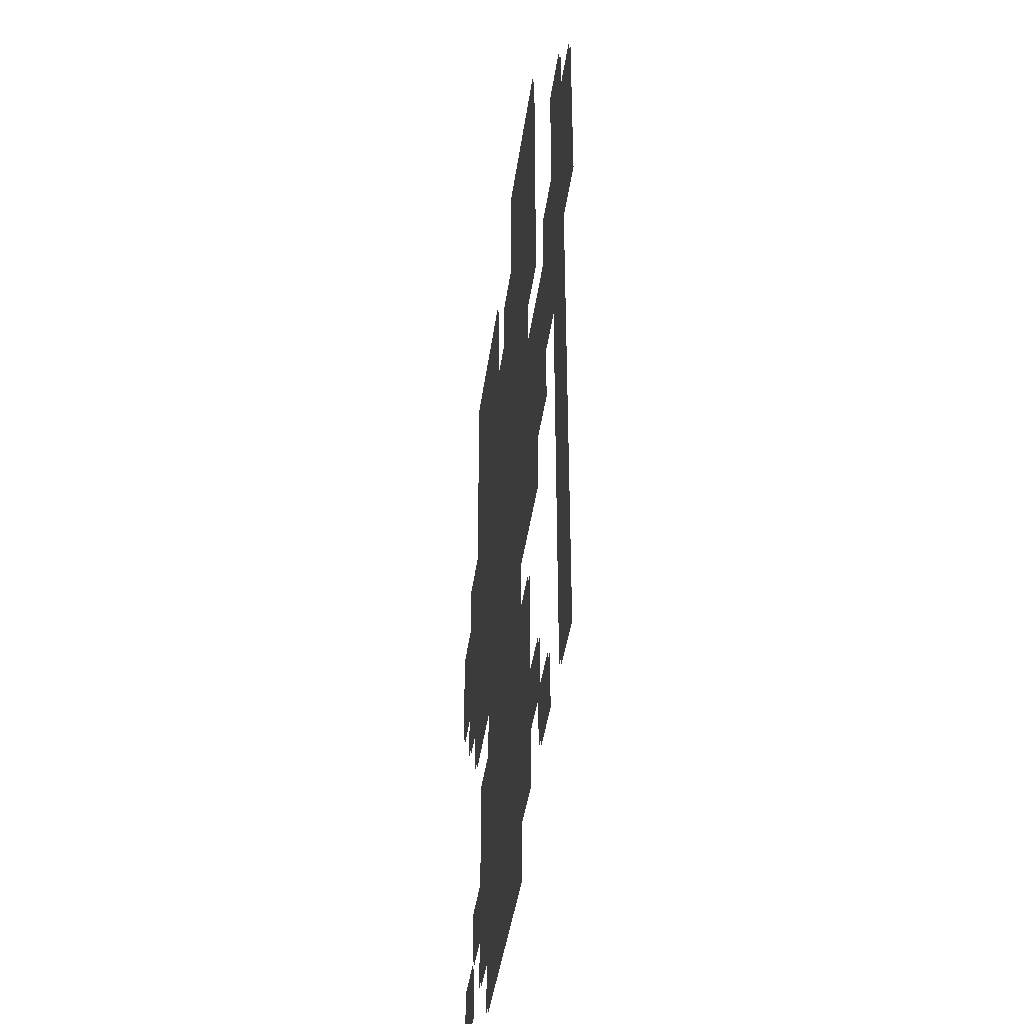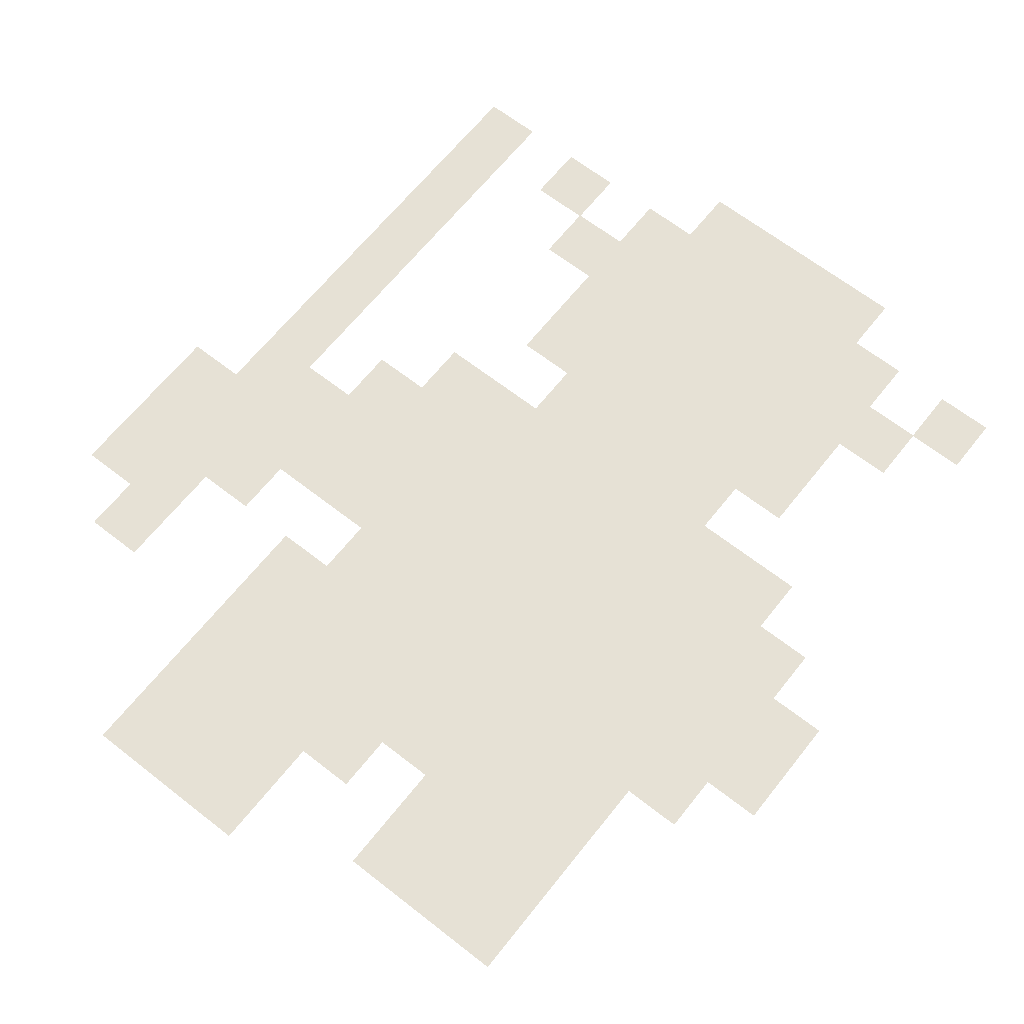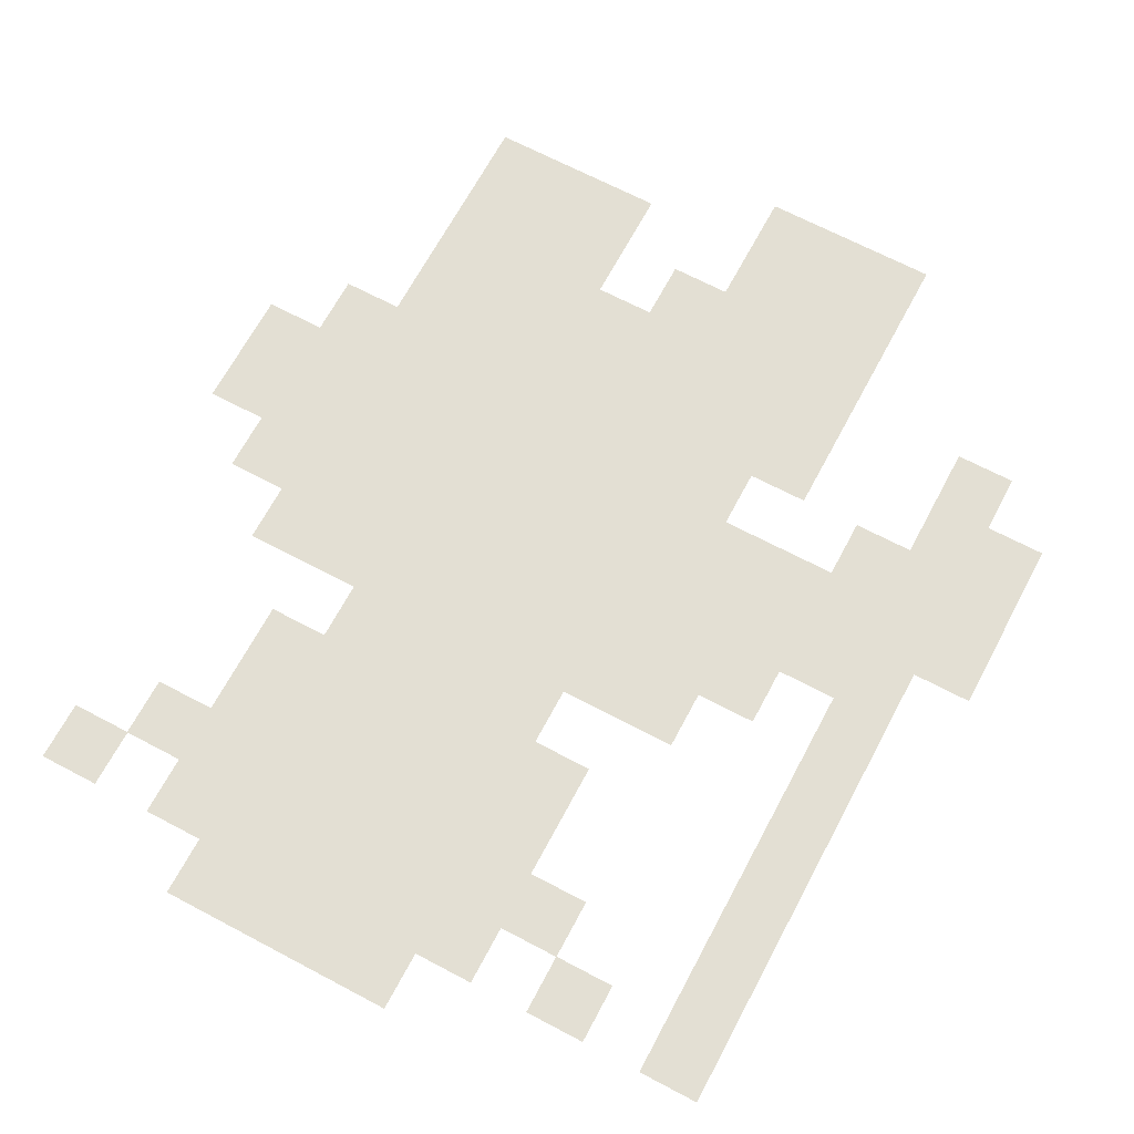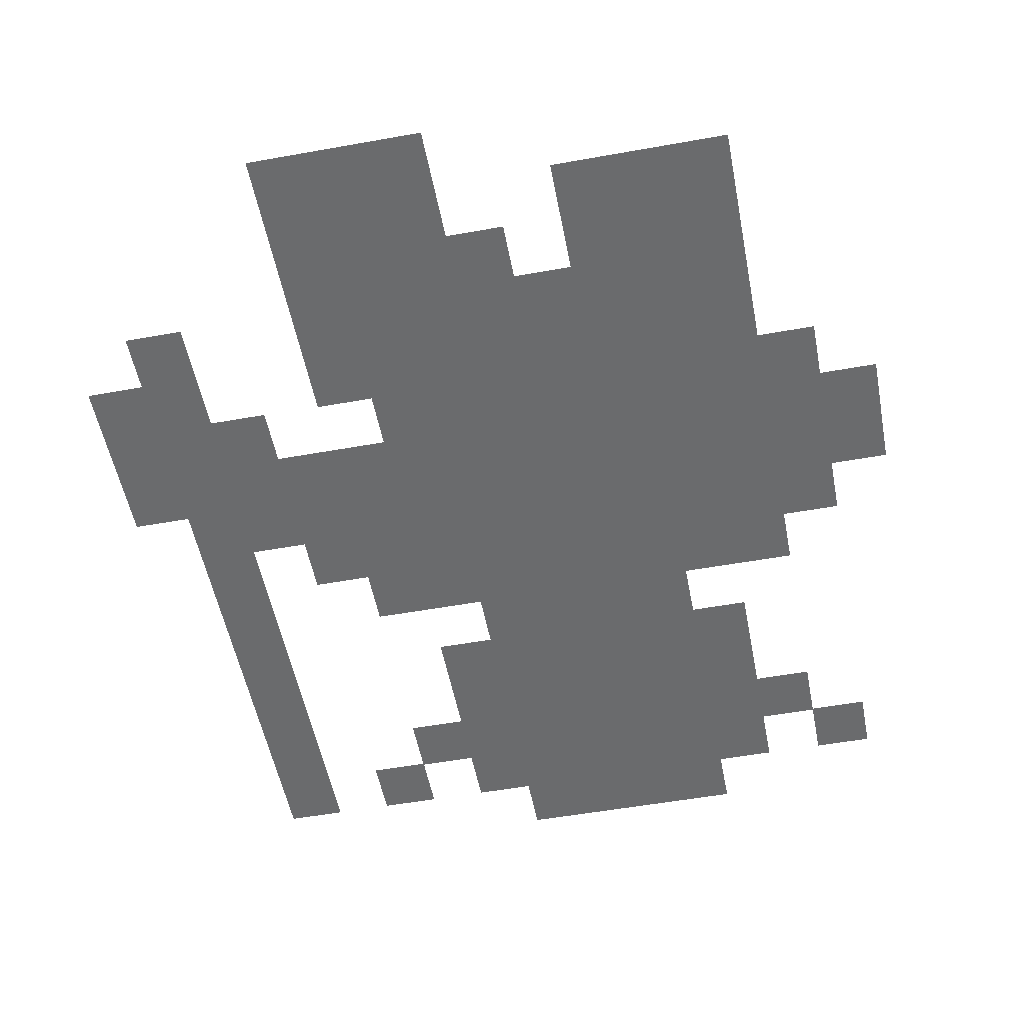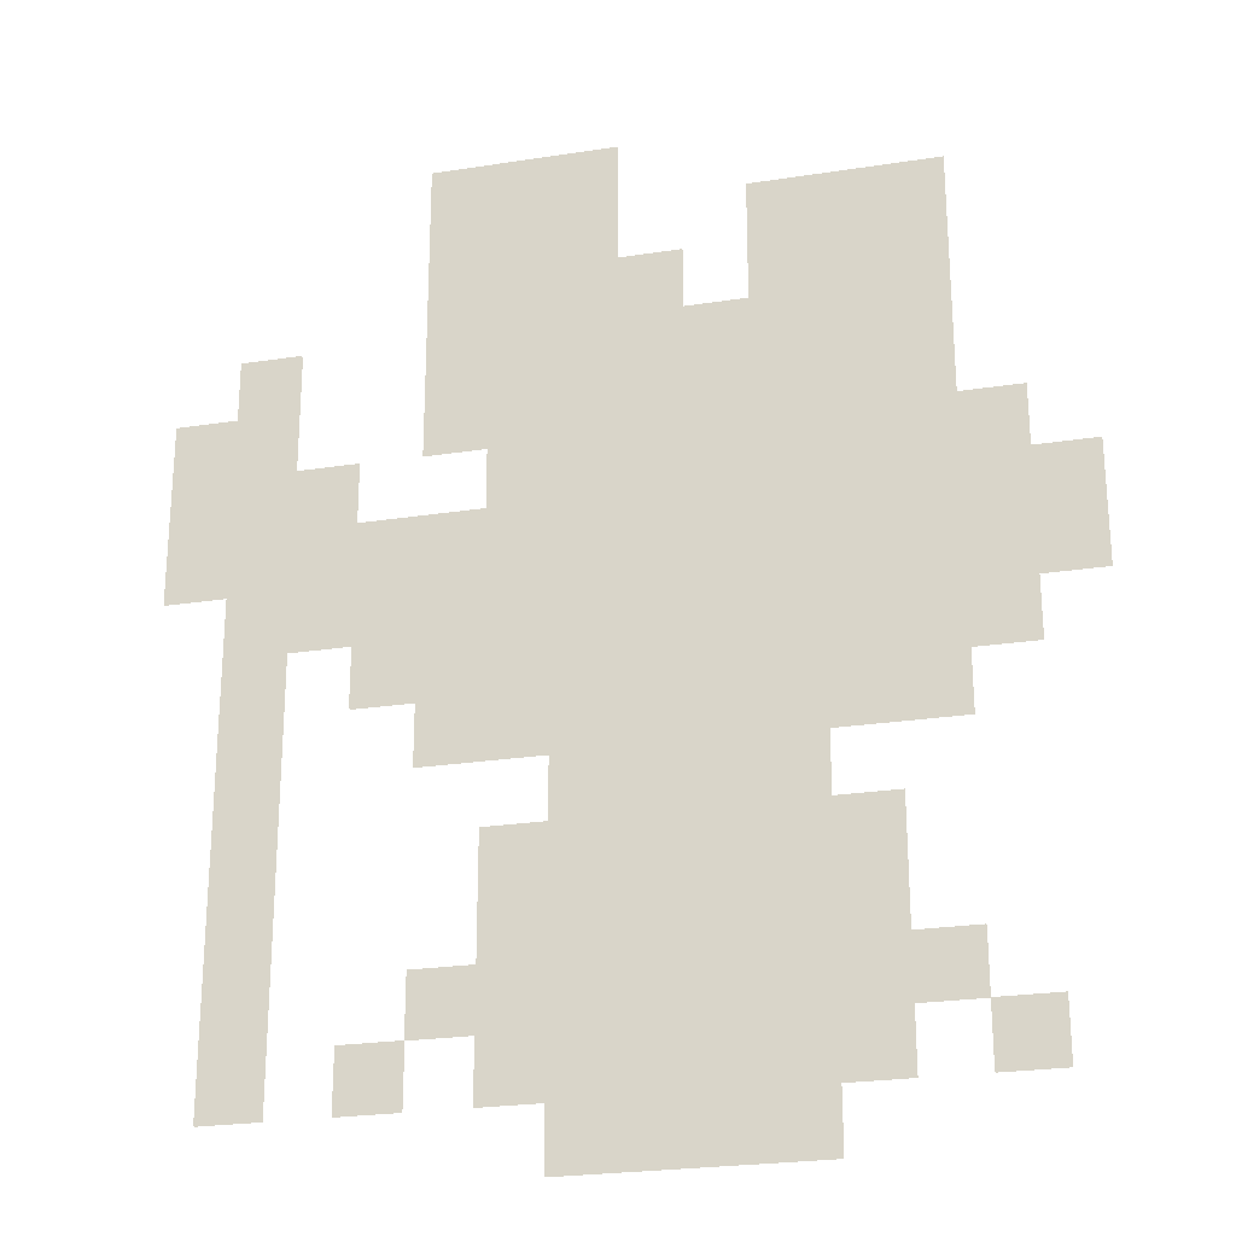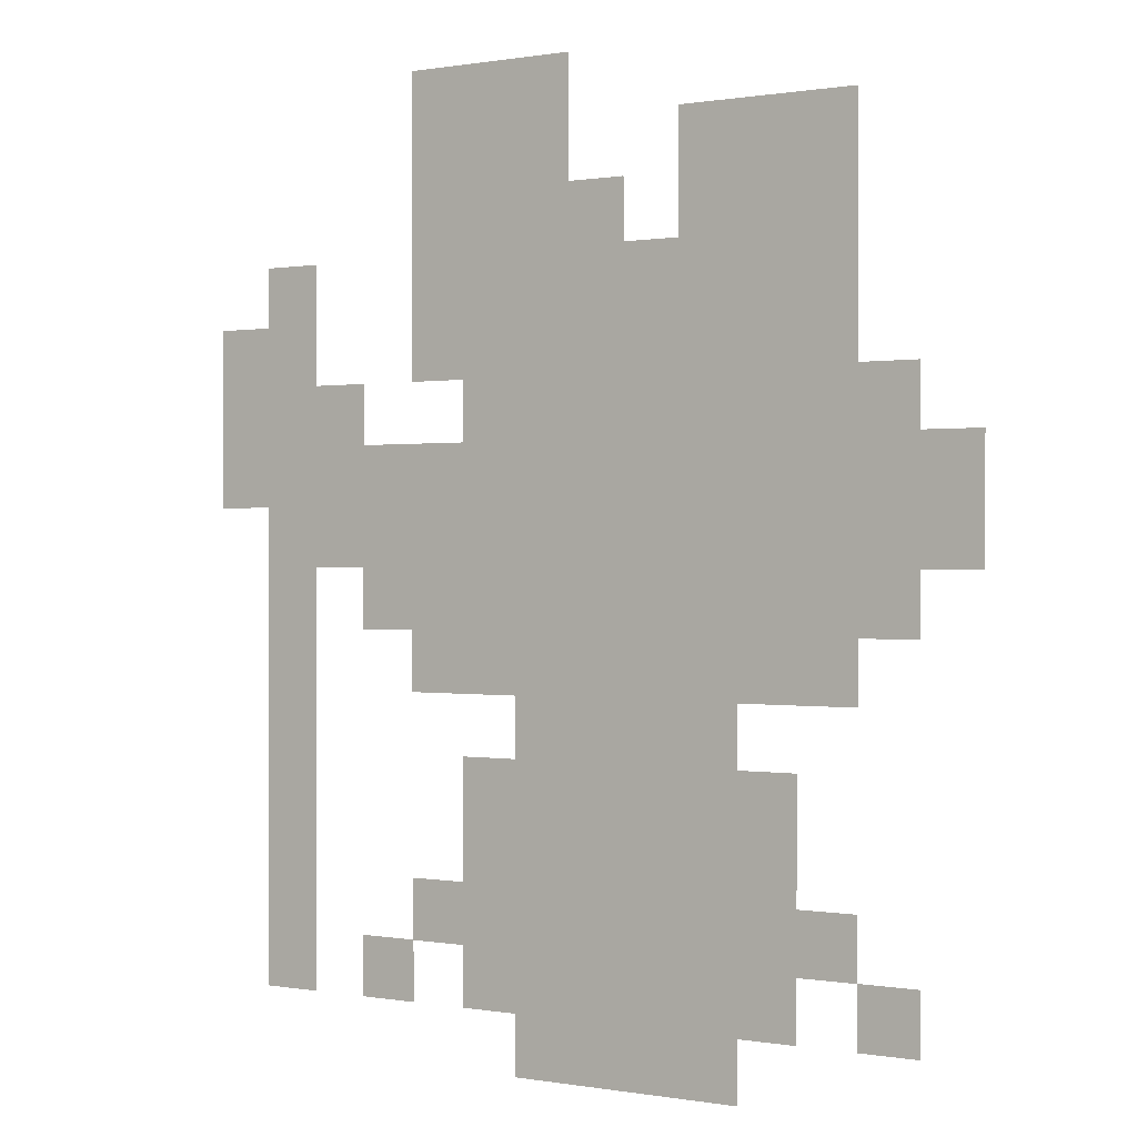
<metadata>
{"format":"obj","ext":"obj","renderer":"f3d","projection":"perspective","resolution":1024,"background":"white","views":[{"elev":-40.5,"azim":-97.6,"up":"+Z"},{"elev":64.6,"azim":38.3,"up":"+Y"},{"elev":67.1,"azim":-152.0,"up":"+Y"},{"elev":-53.2,"azim":10.9,"up":"+Y"},{"elev":-24.8,"azim":14.2,"up":"+Z"},{"elev":0.3,"azim":33.3,"up":"+Z"}]}
</metadata>
<code>
g n020v002_l
v -0.5 0.1449 0.25
v -0.5 0.1449 0.125
v -0.4375 0.1449 0.25
v -0.375 0.1449 0.1875
v -0.375 0.1449 0.25
v -0.375 0.1449 0.3125
v -0.4375 0.1449 0.3125
v -0.3125 0.1449 0.125
v -0.3125 0.1449 0.1875
v -0.4375 0.1449 0.0625
v -0.5 0.1449 0.0625
v -0.375 0.1449 0
v -0.4375 0.1449 -0.4375
v -0.375 0.1449 -0.4375
v -0.3125 0.1449 0
v -0.25 0.1449 0.125
v -0.25 0.1449 -0.0625
v -0.3125 0.1449 -0.0625
v -0.1875 0.1449 0.125
v 0.3125 0.1449 0
v 0.3125 0.1449 0.125
v 0.375 0.1449 0
v 0.375 0.1449 0.125
v 0.25 0.1449 0.1875
v 0.3125 0.1449 0.1875
v -0.1875 0.1449 0.1875
v 0.25 0.1449 -0.0625
v 0.3125 0.1449 -0.0625
v -0.125 0.1449 -0.125
v -0.25 0.1449 -0.125
v 0.125 0.1449 -0.125
v 0.25 0.1449 -0.125
v 0.125 0.1449 -0.1875
v -0.125 0.1449 -0.1875
v 0.1875 0.1449 -0.3125
v 0.1875 0.1449 -0.1875
v -0.1875 0.1449 -0.3125
v -0.1875 0.1449 -0.1875
v 0.1875 0.1449 -0.375
v 0.25 0.1449 -0.3125
v 0.25 0.1449 -0.375
v -0.1875 0.1449 -0.375
v -0.25 0.1449 -0.375
v -0.25 0.1449 -0.3125
v -0.125 0.1449 -0.4375
v -0.1875 0.1449 -0.4375
v 0.125 0.1449 -0.4375
v 0.1875 0.1449 -0.4375
v -0.0625 0.1449 -0.5
v -0.125 0.1449 -0.5
v 0.0625 0.1449 -0.5
v 0.125 0.1449 -0.5
v 0.25 0.1449 -0.4375
v 0.3125 0.1449 -0.375
v 0.3125 0.1449 -0.4375
v -0.25 0.1449 0.1875
v -0.25 0.1449 0.375
v 1.437e-14 0.1449 0.3125
v 0.0625 0.1449 0.3125
v 0.25 0.1449 0.3125
v 0.25 0.1449 0.375
v 0.0625 0.1449 0.375
v 0.25 0.1449 0.4375
v 0.0625 0.1449 0.4375
v -0.0625 0.1449 0.375
v 2.125e-14 0.1449 0.375
v -0.0625 0.1449 0.4375
v -0.25 0.1449 0.4375
v -0.0625 0.1449 0.5
v -0.25 0.1449 0.5
v -0.3125 0.1449 -0.4375
v -0.25 0.1449 -0.4375
v -0.3125 0.1449 -0.375
v -0.4375 0.1432 -0.4375
v -0.375 0.1432 0
v -0.375 0.1432 -0.4375
v -0.4375 0.1432 0.0625
v -0.3125 0.1432 0.125
v -0.3125 0.1432 0
v -0.5 0.1432 0.125
v -0.5 0.1432 0.0625
v -0.25 0.1432 0.125
v -0.25 0.1432 -0.0625
v -0.3125 0.1432 -0.0625
v -0.1875 0.1432 0.125
v -0.375 0.1432 0.1875
v -0.3125 0.1432 0.1875
v -0.4375 0.1432 0.25
v -0.5 0.1432 0.25
v -0.375 0.1432 0.25
v -0.4375 0.1432 0.3125
v -0.375 0.1432 0.3125
v 0.3125 0.1432 0
v 0.25 0.1432 -0.0625
v 0.3125 0.1432 -0.0625
v -0.125 0.1432 -0.125
v -0.25 0.1432 -0.125
v 0.125 0.1432 -0.125
v 0.25 0.1432 -0.125
v -0.125 0.1432 -0.1875
v 0.125 0.1432 -0.1875
v -0.1875 0.1432 -0.3125
v -0.1875 0.1432 -0.1875
v 0.1875 0.1432 -0.3125
v 0.1875 0.1432 -0.1875
v -0.1875 0.1432 -0.375
v -0.25 0.1432 -0.3125
v -0.25 0.1432 -0.375
v 0.1875 0.1432 -0.375
v 0.25 0.1432 -0.375
v 0.25 0.1432 -0.3125
v 0.125 0.1432 -0.4375
v 0.1875 0.1432 -0.4375
v -0.125 0.1432 -0.4375
v -0.1875 0.1432 -0.4375
v -0.0625 0.1432 -0.5
v -0.125 0.1432 -0.5
v 0.0625 0.1432 -0.5
v 0.125 0.1432 -0.5
v -0.3125 0.1432 -0.375
v -0.25 0.1432 -0.4375
v -0.3125 0.1432 -0.4375
v 0.3125 0.1432 -0.375
v 0.3125 0.1432 -0.4375
v 0.25 0.1432 -0.4375
v 0.375 0.1432 0.125
v 0.375 0.1432 0
v 0.3125 0.1432 0.125
v 0.25 0.1432 0.1875
v 0.3125 0.1432 0.1875
v -0.1875 0.1432 0.1875
v 4.657e-10 0.1432 0.3125
v 0.0625 0.1432 0.3125
v 0.25 0.1432 0.3125
v 0.0625 0.1432 0.375
v 0.25 0.1432 0.375
v 0.0625 0.1432 0.4375
v 0.25 0.1432 0.4375
v -0.25 0.1432 0.375
v -0.25 0.1432 0.1875
v -0.0625 0.1432 0.375
v -9.313e-10 0.1432 0.375
v -0.25 0.1432 0.4375
v -0.0625 0.1432 0.4375
v -0.25 0.1432 0.5
v -0.0625 0.1432 0.5
g n020v002_l_0
f 3 2 1
f 4 2 3
f 4 3 5
f 6 5 3
f 7 6 3
f 2 4 8
f 8 4 9
f 8 10 2
f 2 10 11
f 10 8 12
f 10 12 13
f 12 14 13
f 8 15 12
f 16 15 8
f 16 17 15
f 15 17 18
f 19 17 16
f 17 19 20
f 19 21 20
f 22 20 21
f 23 22 21
f 21 19 24
f 21 24 25
f 19 26 24
f 27 17 20
f 27 20 28
f 17 27 29
f 17 29 30
f 27 31 29
f 31 27 32
f 31 33 29
f 33 34 29
f 33 35 34
f 35 33 36
f 35 37 34
f 34 37 38
f 35 39 37
f 35 40 39
f 40 41 39
f 39 42 37
f 37 42 43
f 44 37 43
f 42 39 45
f 42 45 46
f 39 47 45
f 47 39 48
f 45 47 49
f 45 49 50
f 47 51 49
f 51 47 52
f 41 54 53
f 54 55 53
f 57 26 56
f 26 57 58
f 26 58 24
f 58 59 24
f 24 59 60
f 61 60 59
f 62 61 59
f 63 61 62
f 64 63 62
f 57 65 58
f 58 65 66
f 67 65 57
f 68 67 57
f 69 67 68
f 70 69 68
f 43 72 71
f 73 43 71
f 76 75 74
f 75 77 74
f 77 75 78
f 75 79 78
f 80 77 78
f 77 80 81
f 79 82 78
f 83 82 79
f 83 79 84
f 83 85 82
f 78 86 80
f 86 78 87
f 80 86 88
f 80 88 89
f 88 86 90
f 91 88 90
f 92 91 90
f 85 83 93
f 83 94 93
f 93 94 95
f 83 96 94
f 96 83 97
f 96 98 94
f 94 98 99
f 96 100 98
f 100 101 98
f 100 102 101
f 102 100 103
f 102 104 101
f 101 104 105
f 102 106 104
f 106 102 107
f 108 106 107
f 106 109 104
f 109 110 104
f 110 111 104
f 109 106 112
f 109 112 113
f 106 114 112
f 114 106 115
f 114 116 112
f 116 114 117
f 116 118 112
f 112 118 119
f 121 108 120
f 122 121 120
f 124 123 110
f 125 124 110
f 127 126 93
f 126 128 93
f 93 128 85
f 85 128 129
f 129 128 130
f 131 85 129
f 132 131 129
f 133 132 129
f 133 129 134
f 135 133 134
f 136 135 134
f 137 135 136
f 138 137 136
f 139 131 132
f 139 140 131
f 141 139 132
f 141 132 142
f 143 139 141
f 144 143 141
f 145 143 144
f 146 145 144

</code>
